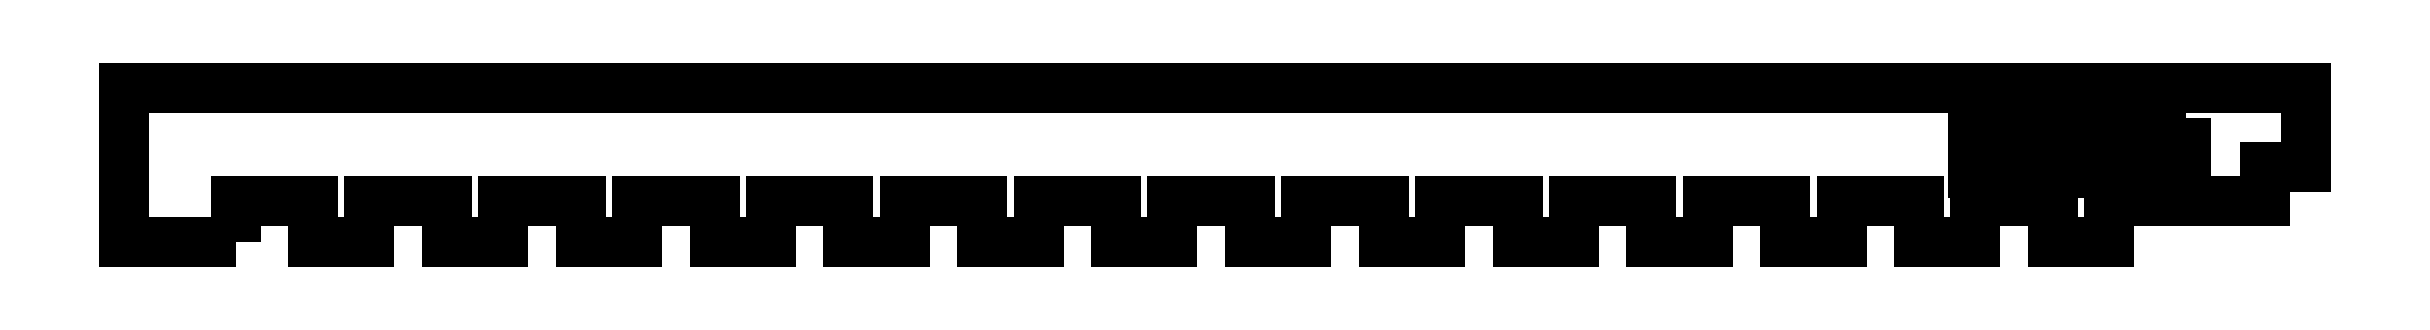
<metadata>
{"format":"dxf","ext":"dxf","renderer":"ezdxf+matplotlib","layout":"modelspace","background":"white","min_lineweight":24,"dpi":150}
</metadata>
<code>
0
SECTION
2
ENTITIES
0
LWPOLYLINE
8
0
90
64
70
1
43
0
10
9.897
20
0
10
0
20
0
10
0
20
13.6
10
193.6
20
13.6
10
193.6
20
6.6
10
190
20
6.6
10
190
20
3.6
10
176.1
20
3.6
10
176.1
20
0
10
171.1
20
0
10
171.1
20
3.6
10
164.3
20
3.6
10
164.3
20
0
10
159.3
20
0
10
159.3
20
3.6
10
152.4
20
3.6
10
152.4
20
0
10
147.4
20
0
10
147.4
20
3.6
10
140.5
20
3.6
10
140.5
20
0
10
135.5
20
0
10
135.5
20
3.6
10
128.6
20
3.6
10
128.6
20
0
10
123.6
20
0
10
123.6
20
3.6
10
116.8
20
3.6
10
116.8
20
0
10
111.8
20
0
10
111.8
20
3.6
10
104.9
20
3.6
10
104.9
20
0
10
99.9
20
0
10
99.9
20
3.6
10
93.02
20
3.6
10
93.02
20
0
10
88.02
20
0
10
88.02
20
3.6
10
81.15
20
3.6
10
81.15
20
0
10
76.15
20
0
10
76.15
20
3.6
10
69.27
20
3.6
10
69.27
20
0
10
64.27
20
0
10
64.27
20
3.6
10
57.4
20
3.6
10
57.4
20
0
10
52.4
20
0
10
52.4
20
3.6
10
45.52
20
3.6
10
45.52
20
0
10
40.52
20
0
10
40.52
20
3.6
10
33.65
20
3.6
10
33.65
20
0
10
28.65
20
0
10
28.65
20
3.6
10
21.77
20
3.6
10
21.77
20
0
10
16.77
20
0
10
16.77
20
3.6
10
9.897
20
3.6
0
LWPOLYLINE
8
0
90
4
70
1
43
0
10
182.9
20
10.96
10
164
20
10.96
10
164
20
6.063
10
182.9
20
6.063
0
LINE
8
0
10
179
20
6.813
30
0
11
178.2
21
8.882
31
0
0
LINE
8
0
10
178.2
20
8.882
30
0
11
177.4
21
6.813
31
0
0
LINE
8
0
10
177.4
20
6.813
30
0
11
176.4
21
6.813
31
0
0
LINE
8
0
10
176.4
20
6.813
30
0
11
177.9
21
10.21
31
0
0
LINE
8
0
10
177.9
20
10.21
30
0
11
178.6
21
10.21
31
0
0
LINE
8
0
10
178.6
20
10.21
30
0
11
180
21
6.813
31
0
0
LINE
8
0
10
180
20
6.813
30
0
11
179
21
6.813
31
0
0
SPLINE
8
0
70
0
71
2
72
6
73
3
74
0
42
1e-09
43
1e-10
44
1e-10
40
0
40
0
40
0
40
1
40
1
40
1
10
174.2
20
7.683
30
0
10
174.4
20
7.566
30
0
10
174.5
20
7.512
30
0
0
SPLINE
8
0
70
0
71
2
72
6
73
3
74
0
42
1e-09
43
1e-10
44
1e-10
40
0
40
0
40
0
40
1
40
1
40
1
10
174.5
20
7.512
30
0
10
174.7
20
7.453
30
0
10
174.8
20
7.453
30
0
0
SPLINE
8
0
70
0
71
2
72
6
73
3
74
0
42
1e-09
43
1e-10
44
1e-10
40
0
40
0
40
0
40
1
40
1
40
1
10
174.8
20
7.453
30
0
10
175
20
7.453
30
0
10
175.1
20
7.534
30
0
0
SPLINE
8
0
70
0
71
2
72
6
73
3
74
0
42
1e-09
43
1e-10
44
1e-10
40
0
40
0
40
0
40
1
40
1
40
1
10
175.1
20
7.534
30
0
10
175.2
20
7.615
30
0
10
175.2
20
7.746
30
0
0
SPLINE
8
0
70
0
71
2
72
6
73
3
74
0
42
1e-09
43
1e-10
44
1e-10
40
0
40
0
40
0
40
1
40
1
40
1
10
175.2
20
7.746
30
0
10
175.2
20
7.836
30
0
10
175.1
20
7.895
30
0
0
SPLINE
8
0
70
0
71
2
72
6
73
3
74
0
42
1e-09
43
1e-10
44
1e-10
40
0
40
0
40
0
40
1
40
1
40
1
10
175.1
20
7.895
30
0
10
175.1
20
7.953
30
0
10
175
20
7.999
30
0
0
SPLINE
8
0
70
0
71
2
72
6
73
3
74
0
42
1e-09
43
1e-10
44
1e-10
40
0
40
0
40
0
40
1
40
1
40
1
10
175
20
7.999
30
0
10
174.9
20
8.039
30
0
10
174.8
20
8.071
30
0
0
SPLINE
8
0
70
0
71
2
72
6
73
3
74
0
42
1e-09
43
1e-10
44
1e-10
40
0
40
0
40
0
40
1
40
1
40
1
10
174.8
20
8.071
30
0
10
174.7
20
8.102
30
0
10
174.6
20
8.138
30
0
0
SPLINE
8
0
70
0
71
2
72
6
73
3
74
0
42
1e-09
43
1e-10
44
1e-10
40
0
40
0
40
0
40
1
40
1
40
1
10
174.6
20
8.138
30
0
10
174.1
20
8.283
30
0
10
173.9
20
8.526
30
0
0
SPLINE
8
0
70
0
71
2
72
6
73
3
74
0
42
1e-09
43
1e-10
44
1e-10
40
0
40
0
40
0
40
1
40
1
40
1
10
173.9
20
8.526
30
0
10
173.7
20
8.765
30
0
10
173.7
20
9.153
30
0
0
SPLINE
8
0
70
0
71
2
72
6
73
3
74
0
42
1e-09
43
1e-10
44
1e-10
40
0
40
0
40
0
40
1
40
1
40
1
10
173.7
20
9.153
30
0
10
173.7
20
9.414
30
0
10
173.8
20
9.626
30
0
0
SPLINE
8
0
70
0
71
2
72
6
73
3
74
0
42
1e-09
43
1e-10
44
1e-10
40
0
40
0
40
0
40
1
40
1
40
1
10
173.8
20
9.626
30
0
10
173.9
20
9.838
30
0
10
174.1
20
9.992
30
0
0
SPLINE
8
0
70
0
71
2
72
6
73
3
74
0
42
1e-09
43
1e-10
44
1e-10
40
0
40
0
40
0
40
1
40
1
40
1
10
174.1
20
9.992
30
0
10
174.2
20
10.14
30
0
10
174.5
20
10.22
30
0
0
SPLINE
8
0
70
0
71
2
72
6
73
3
74
0
42
1e-09
43
1e-10
44
1e-10
40
0
40
0
40
0
40
1
40
1
40
1
10
174.5
20
10.22
30
0
10
174.7
20
10.31
30
0
10
175
20
10.31
30
0
0
SPLINE
8
0
70
0
71
2
72
6
73
3
74
0
42
1e-09
43
1e-10
44
1e-10
40
0
40
0
40
0
40
1
40
1
40
1
10
175
20
10.31
30
0
10
175.7
20
10.31
30
0
10
176.2
20
9.924
30
0
0
LINE
8
0
10
176.2
20
9.924
30
0
11
175.9
21
9.212
31
0
0
SPLINE
8
0
70
0
71
2
72
6
73
3
74
0
42
1e-09
43
1e-10
44
1e-10
40
0
40
0
40
0
40
1
40
1
40
1
10
175.9
20
9.212
30
0
10
175.7
20
9.387
30
0
10
175.5
20
9.473
30
0
0
SPLINE
8
0
70
0
71
2
72
6
73
3
74
0
42
1e-09
43
1e-10
44
1e-10
40
0
40
0
40
0
40
1
40
1
40
1
10
175.5
20
9.473
30
0
10
175.3
20
9.559
30
0
10
175.1
20
9.559
30
0
0
SPLINE
8
0
70
0
71
2
72
6
73
3
74
0
42
1e-09
43
1e-10
44
1e-10
40
0
40
0
40
0
40
1
40
1
40
1
10
175.1
20
9.559
30
0
10
174.9
20
9.559
30
0
10
174.8
20
9.46
30
0
0
SPLINE
8
0
70
0
71
2
72
6
73
3
74
0
42
1e-09
43
1e-10
44
1e-10
40
0
40
0
40
0
40
1
40
1
40
1
10
174.8
20
9.46
30
0
10
174.7
20
9.36
30
0
10
174.7
20
9.234
30
0
0
SPLINE
8
0
70
0
71
2
72
6
73
3
74
0
42
1e-09
43
1e-10
44
1e-10
40
0
40
0
40
0
40
1
40
1
40
1
10
174.7
20
9.234
30
0
10
174.7
20
9.157
30
0
10
174.7
20
9.103
30
0
0
SPLINE
8
0
70
0
71
2
72
6
73
3
74
0
42
1e-09
43
1e-10
44
1e-10
40
0
40
0
40
0
40
1
40
1
40
1
10
174.7
20
9.103
30
0
10
174.7
20
9.045
30
0
10
174.8
20
9
30
0
0
SPLINE
8
0
70
0
71
2
72
6
73
3
74
0
42
1e-09
43
1e-10
44
1e-10
40
0
40
0
40
0
40
1
40
1
40
1
10
174.8
20
9
30
0
10
174.8
20
8.95
30
0
10
174.9
20
8.909
30
0
0
SPLINE
8
0
70
0
71
2
72
6
73
3
74
0
42
1e-09
43
1e-10
44
1e-10
40
0
40
0
40
0
40
1
40
1
40
1
10
174.9
20
8.909
30
0
10
175
20
8.869
30
0
10
175.2
20
8.819
30
0
0
SPLINE
8
0
70
0
71
2
72
6
73
3
74
0
42
1e-09
43
1e-10
44
1e-10
40
0
40
0
40
0
40
1
40
1
40
1
10
175.2
20
8.819
30
0
10
175.4
20
8.765
30
0
10
175.5
20
8.702
30
0
0
SPLINE
8
0
70
0
71
2
72
6
73
3
74
0
42
1e-09
43
1e-10
44
1e-10
40
0
40
0
40
0
40
1
40
1
40
1
10
175.5
20
8.702
30
0
10
175.7
20
8.634
30
0
10
175.8
20
8.526
30
0
0
SPLINE
8
0
70
0
71
2
72
6
73
3
74
0
42
1e-09
43
1e-10
44
1e-10
40
0
40
0
40
0
40
1
40
1
40
1
10
175.8
20
8.526
30
0
10
175.9
20
8.418
30
0
10
176
20
8.256
30
0
0
SPLINE
8
0
70
0
71
2
72
6
73
3
74
0
42
1e-09
43
1e-10
44
1e-10
40
0
40
0
40
0
40
1
40
1
40
1
10
176
20
8.256
30
0
10
176.1
20
8.089
30
0
10
176.1
20
7.836
30
0
0
SPLINE
8
0
70
0
71
2
72
6
73
3
74
0
42
1e-09
43
1e-10
44
1e-10
40
0
40
0
40
0
40
1
40
1
40
1
10
176.1
20
7.836
30
0
10
176.1
20
7.584
30
0
10
176
20
7.381
30
0
0
SPLINE
8
0
70
0
71
2
72
6
73
3
74
0
42
1e-09
43
1e-10
44
1e-10
40
0
40
0
40
0
40
1
40
1
40
1
10
176
20
7.381
30
0
10
175.9
20
7.173
30
0
10
175.8
20
7.029
30
0
0
SPLINE
8
0
70
0
71
2
72
6
73
3
74
0
42
1e-09
43
1e-10
44
1e-10
40
0
40
0
40
0
40
1
40
1
40
1
10
175.8
20
7.029
30
0
10
175.6
20
6.88
30
0
10
175.4
20
6.799
30
0
0
SPLINE
8
0
70
0
71
2
72
6
73
3
74
0
42
1e-09
43
1e-10
44
1e-10
40
0
40
0
40
0
40
1
40
1
40
1
10
175.4
20
6.799
30
0
10
175.2
20
6.718
30
0
10
174.9
20
6.718
30
0
0
SPLINE
8
0
70
0
71
2
72
6
73
3
74
0
42
1e-09
43
1e-10
44
1e-10
40
0
40
0
40
0
40
1
40
1
40
1
10
174.9
20
6.718
30
0
10
174.7
20
6.718
30
0
10
174.4
20
6.79
30
0
0
SPLINE
8
0
70
0
71
2
72
6
73
3
74
0
42
1e-09
43
1e-10
44
1e-10
40
0
40
0
40
0
40
1
40
1
40
1
10
174.4
20
6.79
30
0
10
174.1
20
6.858
30
0
10
173.9
20
6.993
30
0
0
LINE
8
0
10
173.9
20
6.993
30
0
11
174.2
21
7.683
31
0
0
LINE
8
0
10
173.5
20
8.666
30
0
11
172.2
21
8.666
31
0
0
LINE
8
0
10
172.2
20
8.666
30
0
11
172.2
21
9.347
31
0
0
LINE
8
0
10
172.2
20
9.347
30
0
11
173.5
21
9.347
31
0
0
LINE
8
0
10
173.5
20
9.347
30
0
11
173.5
21
8.666
31
0
0
SPLINE
8
0
70
0
71
2
72
6
73
3
74
0
42
1e-09
43
1e-10
44
1e-10
40
0
40
0
40
0
40
1
40
1
40
1
10
171.3
20
8.508
30
0
10
171.3
20
8.734
30
0
10
171.2
20
8.918
30
0
0
SPLINE
8
0
70
0
71
2
72
6
73
3
74
0
42
1e-09
43
1e-10
44
1e-10
40
0
40
0
40
0
40
1
40
1
40
1
10
171.2
20
8.918
30
0
10
171.2
20
9.103
30
0
10
171.1
20
9.239
30
0
0
SPLINE
8
0
70
0
71
2
72
6
73
3
74
0
42
1e-09
43
1e-10
44
1e-10
40
0
40
0
40
0
40
1
40
1
40
1
10
171.1
20
9.239
30
0
10
171
20
9.374
30
0
10
170.9
20
9.451
30
0
0
SPLINE
8
0
70
0
71
2
72
6
73
3
74
0
42
1e-09
43
1e-10
44
1e-10
40
0
40
0
40
0
40
1
40
1
40
1
10
170.9
20
9.451
30
0
10
170.8
20
9.523
30
0
10
170.7
20
9.523
30
0
0
SPLINE
8
0
70
0
71
2
72
6
73
3
74
0
42
1e-09
43
1e-10
44
1e-10
40
0
40
0
40
0
40
1
40
1
40
1
10
170.7
20
9.523
30
0
10
170.6
20
9.523
30
0
10
170.5
20
9.451
30
0
0
SPLINE
8
0
70
0
71
2
72
6
73
3
74
0
42
1e-09
43
1e-10
44
1e-10
40
0
40
0
40
0
40
1
40
1
40
1
10
170.5
20
9.451
30
0
10
170.4
20
9.374
30
0
10
170.3
20
9.239
30
0
0
SPLINE
8
0
70
0
71
2
72
6
73
3
74
0
42
1e-09
43
1e-10
44
1e-10
40
0
40
0
40
0
40
1
40
1
40
1
10
170.3
20
9.239
30
0
10
170.2
20
9.103
30
0
10
170.2
20
8.918
30
0
0
SPLINE
8
0
70
0
71
2
72
6
73
3
74
0
42
1e-09
43
1e-10
44
1e-10
40
0
40
0
40
0
40
1
40
1
40
1
10
170.2
20
8.918
30
0
10
170.1
20
8.734
30
0
10
170.1
20
8.508
30
0
0
SPLINE
8
0
70
0
71
2
72
6
73
3
74
0
42
1e-09
43
1e-10
44
1e-10
40
0
40
0
40
0
40
1
40
1
40
1
10
170.1
20
8.508
30
0
10
170.1
20
8.287
30
0
10
170.2
20
8.102
30
0
0
SPLINE
8
0
70
0
71
2
72
6
73
3
74
0
42
1e-09
43
1e-10
44
1e-10
40
0
40
0
40
0
40
1
40
1
40
1
10
170.2
20
8.102
30
0
10
170.2
20
7.913
30
0
10
170.3
20
7.782
30
0
0
SPLINE
8
0
70
0
71
2
72
6
73
3
74
0
42
1e-09
43
1e-10
44
1e-10
40
0
40
0
40
0
40
1
40
1
40
1
10
170.3
20
7.782
30
0
10
170.4
20
7.647
30
0
10
170.5
20
7.575
30
0
0
SPLINE
8
0
70
0
71
2
72
6
73
3
74
0
42
1e-09
43
1e-10
44
1e-10
40
0
40
0
40
0
40
1
40
1
40
1
10
170.5
20
7.575
30
0
10
170.6
20
7.498
30
0
10
170.7
20
7.498
30
0
0
SPLINE
8
0
70
0
71
2
72
6
73
3
74
0
42
1e-09
43
1e-10
44
1e-10
40
0
40
0
40
0
40
1
40
1
40
1
10
170.7
20
7.498
30
0
10
170.8
20
7.498
30
0
10
170.9
20
7.575
30
0
0
SPLINE
8
0
70
0
71
2
72
6
73
3
74
0
42
1e-09
43
1e-10
44
1e-10
40
0
40
0
40
0
40
1
40
1
40
1
10
170.9
20
7.575
30
0
10
171
20
7.647
30
0
10
171.1
20
7.782
30
0
0
SPLINE
8
0
70
0
71
2
72
6
73
3
74
0
42
1e-09
43
1e-10
44
1e-10
40
0
40
0
40
0
40
1
40
1
40
1
10
171.1
20
7.782
30
0
10
171.2
20
7.913
30
0
10
171.2
20
8.102
30
0
0
SPLINE
8
0
70
0
71
2
72
6
73
3
74
0
42
1e-09
43
1e-10
44
1e-10
40
0
40
0
40
0
40
1
40
1
40
1
10
171.2
20
8.102
30
0
10
171.3
20
8.287
30
0
10
171.3
20
8.508
30
0
0
SPLINE
8
0
70
0
71
2
72
6
73
3
74
0
42
1e-09
43
1e-10
44
1e-10
40
0
40
0
40
0
40
1
40
1
40
1
10
172.1
20
8.508
30
0
10
172.1
20
8.102
30
0
10
172
20
7.773
30
0
0
SPLINE
8
0
70
0
71
2
72
6
73
3
74
0
42
1e-09
43
1e-10
44
1e-10
40
0
40
0
40
0
40
1
40
1
40
1
10
172
20
7.773
30
0
10
171.9
20
7.439
30
0
10
171.7
20
7.205
30
0
0
SPLINE
8
0
70
0
71
2
72
6
73
3
74
0
42
1e-09
43
1e-10
44
1e-10
40
0
40
0
40
0
40
1
40
1
40
1
10
171.7
20
7.205
30
0
10
171.6
20
6.97
30
0
10
171.3
20
6.844
30
0
0
SPLINE
8
0
70
0
71
2
72
6
73
3
74
0
42
1e-09
43
1e-10
44
1e-10
40
0
40
0
40
0
40
1
40
1
40
1
10
171.3
20
6.844
30
0
10
171
20
6.713
30
0
10
170.7
20
6.713
30
0
0
SPLINE
8
0
70
0
71
2
72
6
73
3
74
0
42
1e-09
43
1e-10
44
1e-10
40
0
40
0
40
0
40
1
40
1
40
1
10
170.7
20
6.713
30
0
10
170.4
20
6.713
30
0
10
170.1
20
6.844
30
0
0
SPLINE
8
0
70
0
71
2
72
6
73
3
74
0
42
1e-09
43
1e-10
44
1e-10
40
0
40
0
40
0
40
1
40
1
40
1
10
170.1
20
6.844
30
0
10
169.9
20
6.97
30
0
10
169.7
20
7.205
30
0
0
SPLINE
8
0
70
0
71
2
72
6
73
3
74
0
42
1e-09
43
1e-10
44
1e-10
40
0
40
0
40
0
40
1
40
1
40
1
10
169.7
20
7.205
30
0
10
169.5
20
7.439
30
0
10
169.4
20
7.773
30
0
0
SPLINE
8
0
70
0
71
2
72
6
73
3
74
0
42
1e-09
43
1e-10
44
1e-10
40
0
40
0
40
0
40
1
40
1
40
1
10
169.4
20
7.773
30
0
10
169.3
20
8.102
30
0
10
169.3
20
8.508
30
0
0
SPLINE
8
0
70
0
71
2
72
6
73
3
74
0
42
1e-09
43
1e-10
44
1e-10
40
0
40
0
40
0
40
1
40
1
40
1
10
169.3
20
8.508
30
0
10
169.3
20
8.914
30
0
10
169.4
20
9.248
30
0
0
SPLINE
8
0
70
0
71
2
72
6
73
3
74
0
42
1e-09
43
1e-10
44
1e-10
40
0
40
0
40
0
40
1
40
1
40
1
10
169.4
20
9.248
30
0
10
169.5
20
9.577
30
0
10
169.7
20
9.816
30
0
0
SPLINE
8
0
70
0
71
2
72
6
73
3
74
0
42
1e-09
43
1e-10
44
1e-10
40
0
40
0
40
0
40
1
40
1
40
1
10
169.7
20
9.816
30
0
10
169.9
20
10.05
30
0
10
170.1
20
10.18
30
0
0
SPLINE
8
0
70
0
71
2
72
6
73
3
74
0
42
1e-09
43
1e-10
44
1e-10
40
0
40
0
40
0
40
1
40
1
40
1
10
170.1
20
10.18
30
0
10
170.4
20
10.31
30
0
10
170.7
20
10.31
30
0
0
SPLINE
8
0
70
0
71
2
72
6
73
3
74
0
42
1e-09
43
1e-10
44
1e-10
40
0
40
0
40
0
40
1
40
1
40
1
10
170.7
20
10.31
30
0
10
171
20
10.31
30
0
10
171.3
20
10.18
30
0
0
SPLINE
8
0
70
0
71
2
72
6
73
3
74
0
42
1e-09
43
1e-10
44
1e-10
40
0
40
0
40
0
40
1
40
1
40
1
10
171.3
20
10.18
30
0
10
171.6
20
10.05
30
0
10
171.7
20
9.816
30
0
0
SPLINE
8
0
70
0
71
2
72
6
73
3
74
0
42
1e-09
43
1e-10
44
1e-10
40
0
40
0
40
0
40
1
40
1
40
1
10
171.7
20
9.816
30
0
10
171.9
20
9.577
30
0
10
172
20
9.248
30
0
0
SPLINE
8
0
70
0
71
2
72
6
73
3
74
0
42
1e-09
43
1e-10
44
1e-10
40
0
40
0
40
0
40
1
40
1
40
1
10
172
20
9.248
30
0
10
172.1
20
8.914
30
0
10
172.1
20
8.508
30
0
0
LINE
8
0
10
168
20
7.561
30
0
11
168.5
21
7.561
31
0
0
LINE
8
0
10
168.5
20
7.561
30
0
11
168.5
21
6.813
31
0
0
LINE
8
0
10
168.5
20
6.813
30
0
11
167.1
21
6.813
31
0
0
LINE
8
0
10
167.1
20
6.813
30
0
11
167.1
21
10.21
31
0
0
LINE
8
0
10
167.1
20
10.21
30
0
11
168
21
10.21
31
0
0
LINE
8
0
10
168
20
10.21
30
0
11
168
21
7.561
31
0
0
LINE
8
0
10
164.9
20
7.561
30
0
11
165.4
21
7.561
31
0
0
LINE
8
0
10
165.4
20
7.561
30
0
11
165.4
21
6.813
31
0
0
LINE
8
0
10
165.4
20
6.813
30
0
11
164
21
6.813
31
0
0
LINE
8
0
10
164
20
6.813
30
0
11
164
21
10.21
31
0
0
LINE
8
0
10
164
20
10.21
30
0
11
164.9
21
10.21
31
0
0
LINE
8
0
10
164.9
20
10.21
30
0
11
164.9
21
7.561
31
0
0
ENDSEC
0
EOF

</code>
